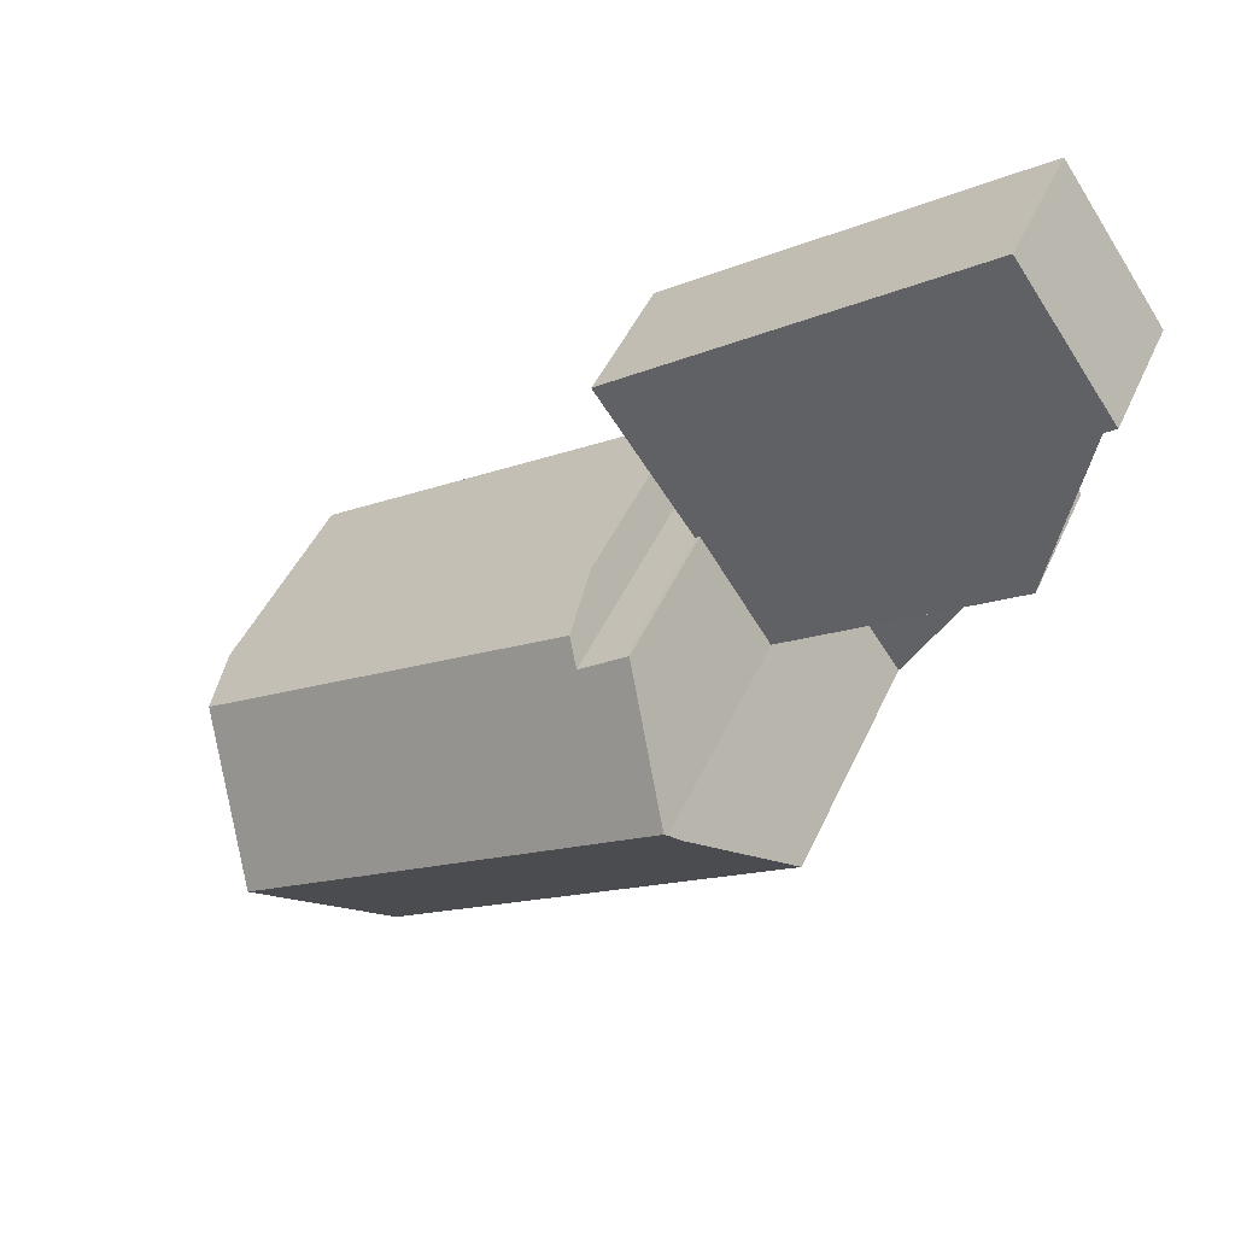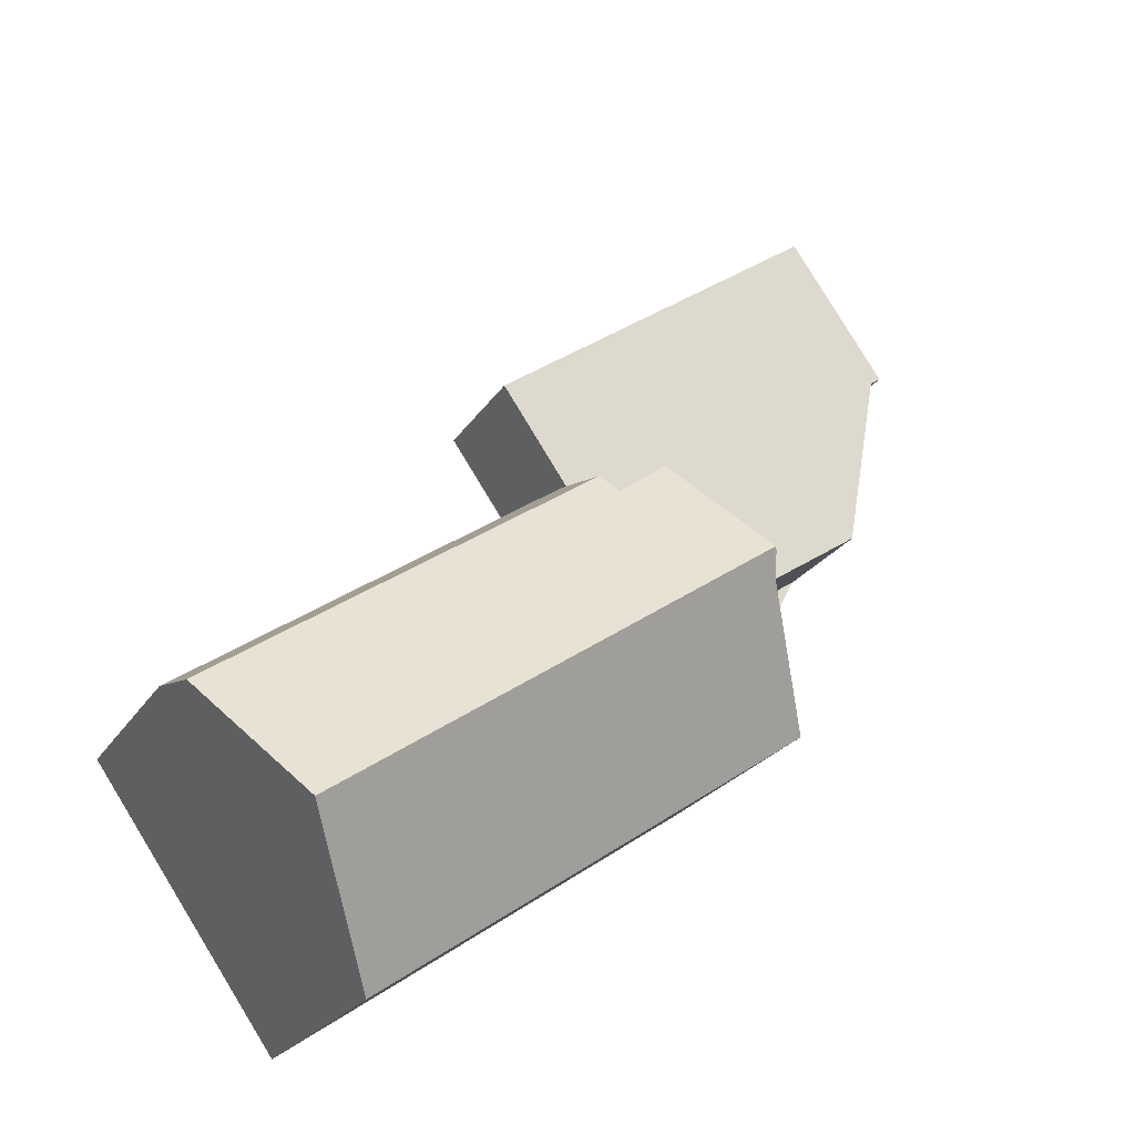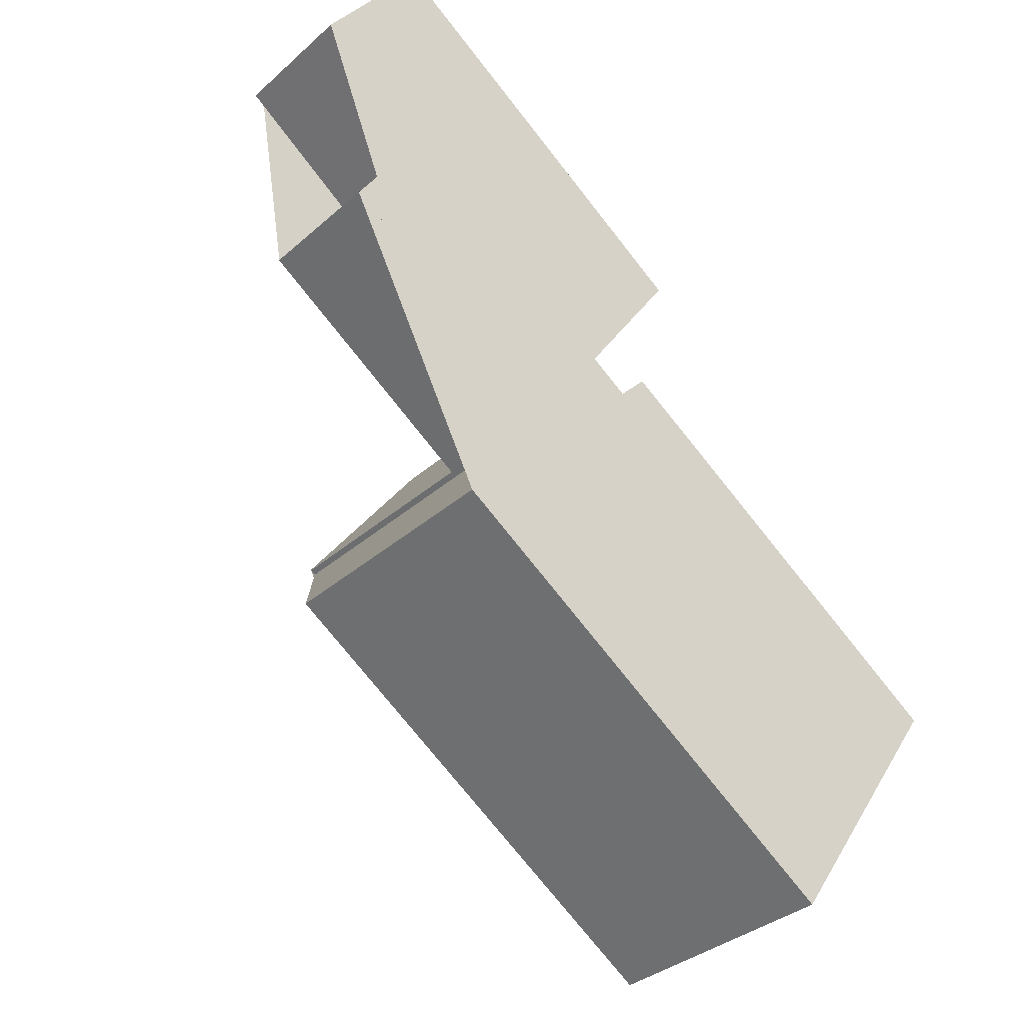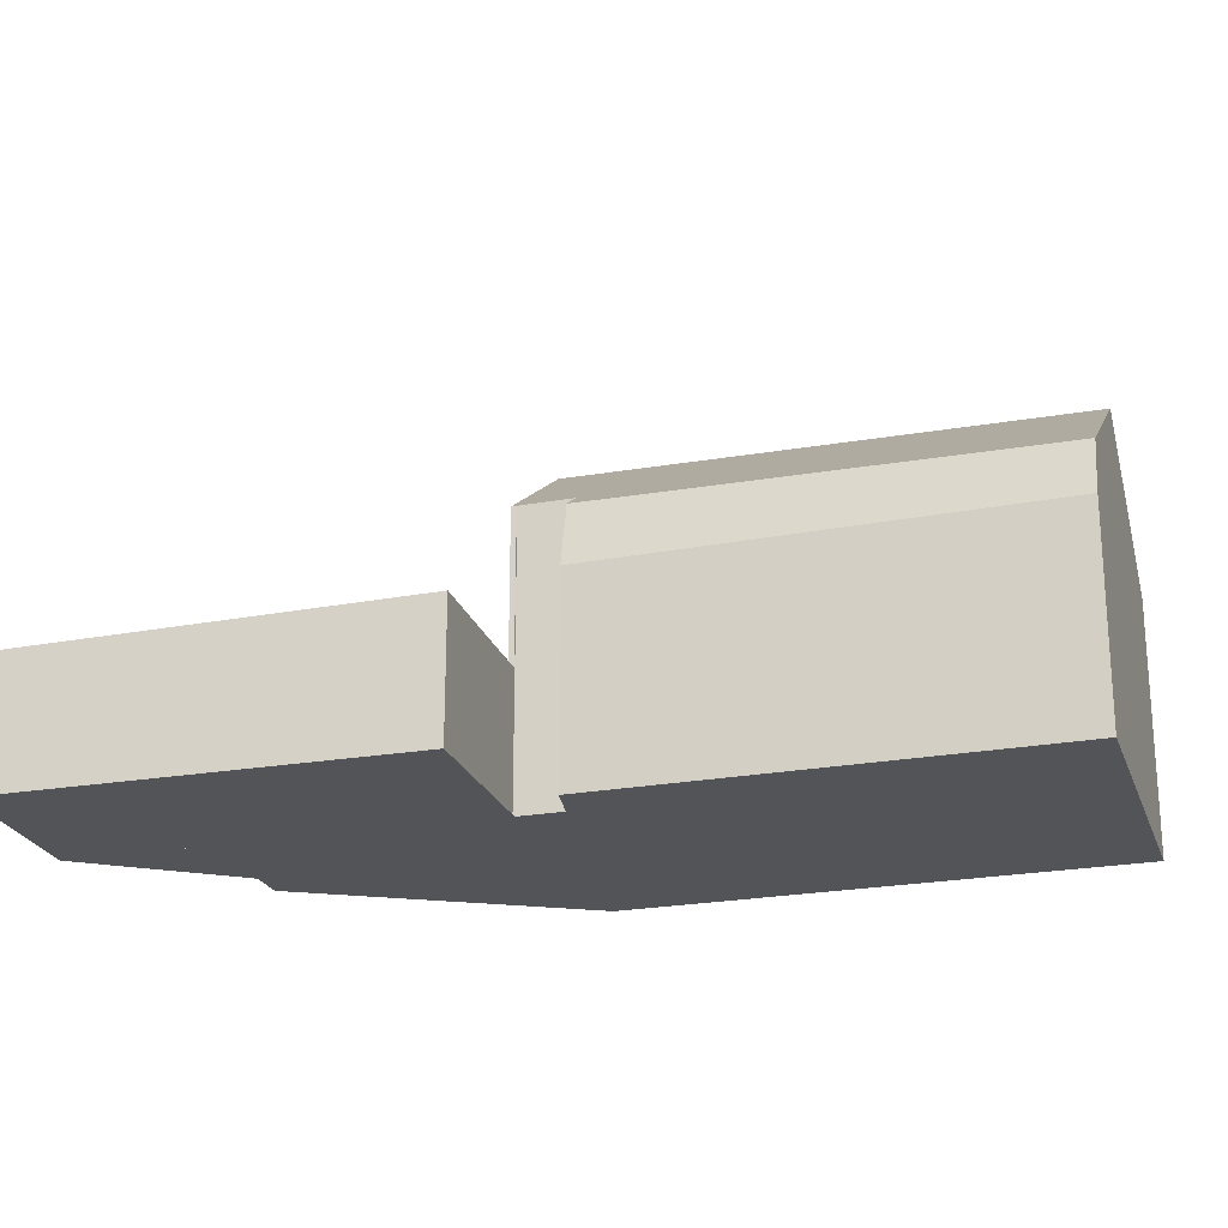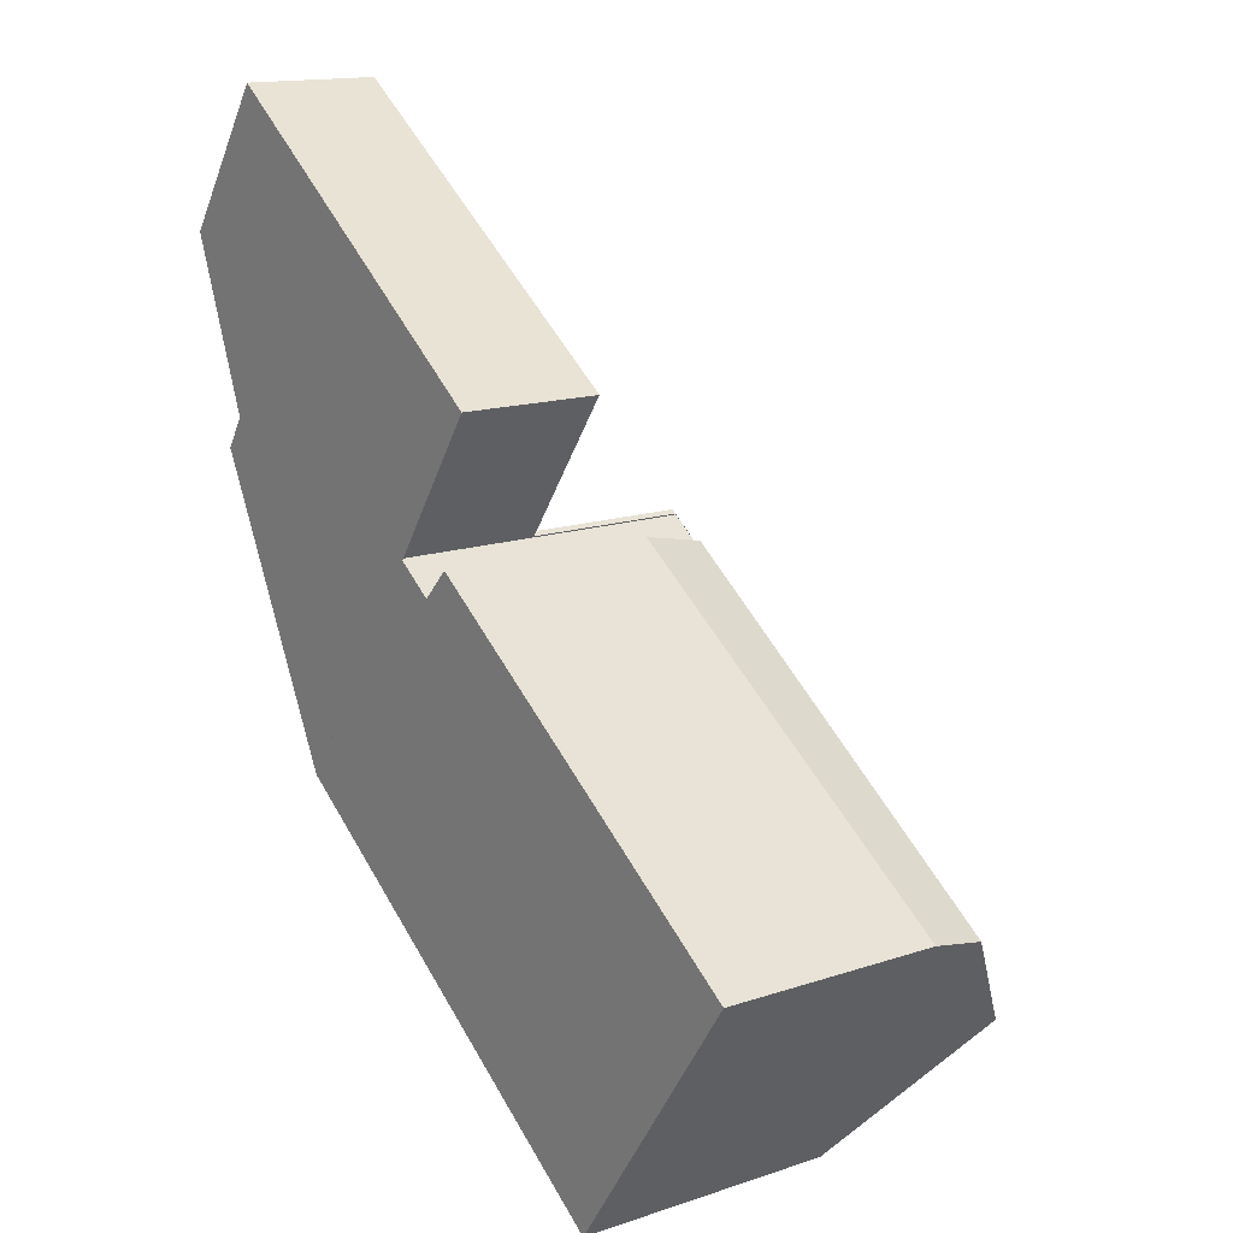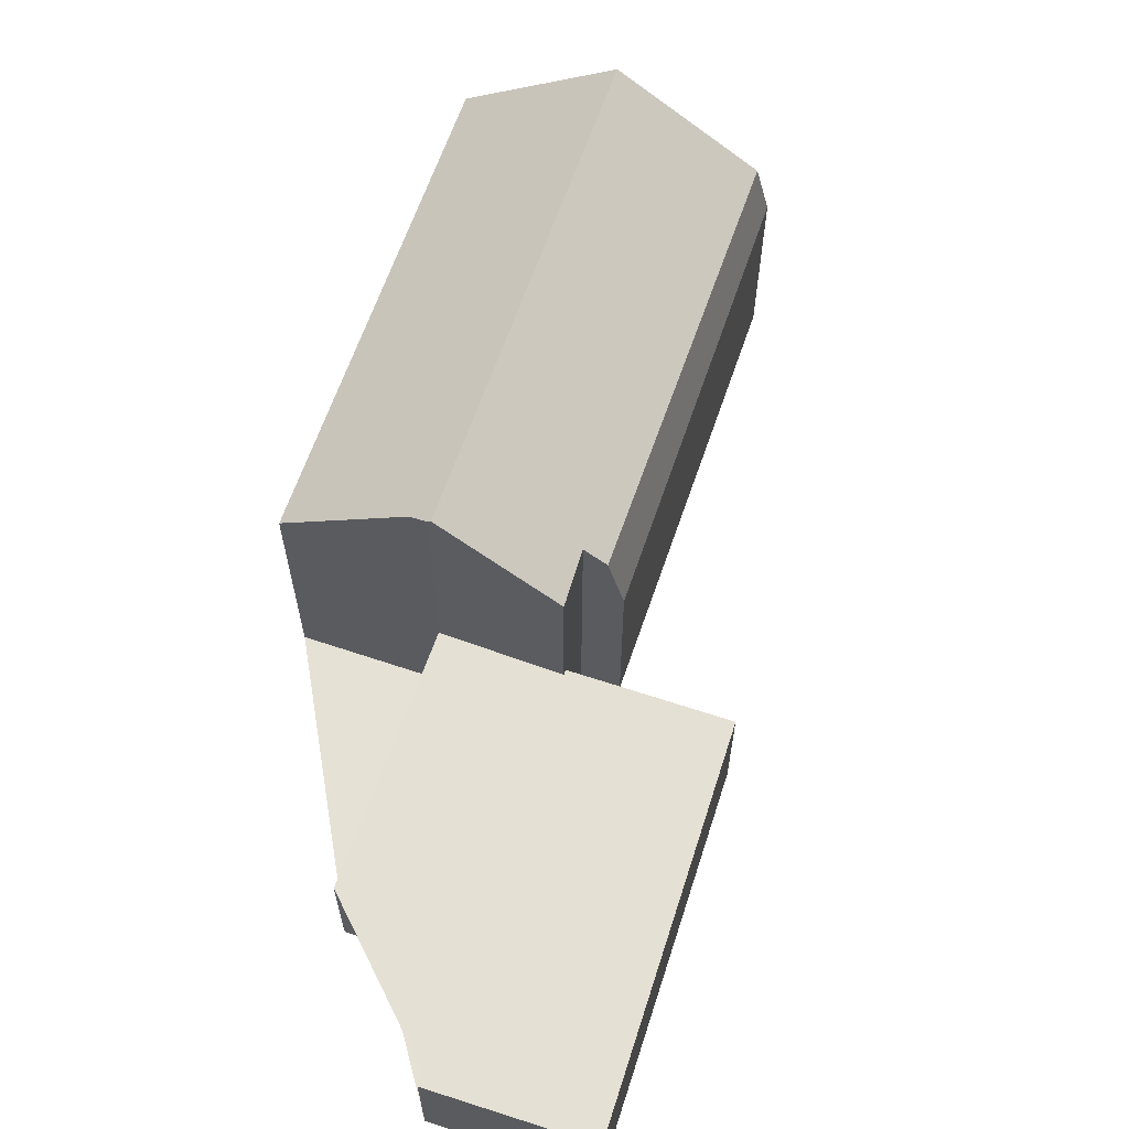
<metadata>
{"format":"obj","ext":"obj","renderer":"f3d","projection":"perspective","resolution":1024,"background":"white","views":[{"elev":45.7,"azim":23.3,"up":"+Y"},{"elev":-23.1,"azim":-24.0,"up":"+Y"},{"elev":-34.3,"azim":139.7,"up":"+Y"},{"elev":-23.4,"azim":-128.5,"up":"+Z"},{"elev":14.7,"azim":-126.0,"up":"+Y"},{"elev":64.4,"azim":143.4,"up":"+Z"}]}
</metadata>
<code>
v -2309 -1736 2.774
v -2302 -1731 2.643
v -2300 -1734 2.615
v -2303 -1735 2.66
v -2301 -1737 2.64
v -2308 -1739 5.91
v -2307 -1738 5.915
v -2306 -1741 7.557
v -2304 -1743 5.245
v -2313 -1749 5.137
v -2316 -1744 4.309
v -2309 -1738 4.227
v -2301 -1733 2.623
v -2308 -1737 2.756
v -2308 -1737 2.754
v -2306 -1741 2.726
v -2309 -1735 2.771
v -2307 -1738 2.749
v -2300 -1733 2.617
v -2307 -1738 2.75
v -2306 -1741 2.726
v -2307 -1738 2.747
v -2314 -1746 7.52
v -2316 -1744 5.467
v -2308 -1739 5.574
v -2308 -1739 5.596
v -2316 -1744 5.523
v -2314 -1746 7.52
v -2308 -1739 5.574
v -2316 -1744 5.467
v -2307 -1738 5.893
v -2306 -1740 7.617
v -2306 -1741 7.557
v -2306 -1740 7.617
v -2306 -1740 7.617
v -2307 -1738 5.892
v -2307 -1738 2.745
v -2306 -1741 7.557
v -2301 -1733 2.621
v -2300 -1734 2.618
v -2302 -1731 2.645
v -2301 -1733 2.627
v -2302 -1731 2.643
v -2302 -1731 2.645
v -2309 -1735 2.771
v -2309 -1736 2.774
v -2305 -1732 2.686
v -2303 -1734 2.668
v -2303 -1735 2.663
v -2301 -1737 2.64
v -2305 -1732 2.686
v -2306 -1741 7.564
v -2306 -1741 2.726
v -2301 -1737 2.64
v -2301 -1737 2.64
v -2306 -1741 7.564
v -2306 -1741 2.726
v -2311 -1744 7.561
v -2311 -1744 7.561
v -2314 -1746 7.483
v -2307 -1738 5.892
v -2300 -1734 2.618
v -2300 -1733 2.615
v -2307 -1738 5.892
v -2303 -1735 2.66
v -2307 -1738 2.745
v -2307 -1738 5.893
v -2308 -1739 5.897
v -2316 -1744 5.934
v -2307 -1738 2.747
v -2307 -1738 2.745
v -2307 -1741 7.608
v -2307 -1741 7.608
v -2307 -1741 7.563
v -2308 -1739 5.91
v -2305 -1744 5.236
v -2313 -1749 5.153
v -2305 -1744 5.252
v -2304 -1743 5.261
v -2309 -1735 2.771
v -2309 -1736 2.774
v -2309 -1736 0
v -2309 -1735 0
v -2302 -1731 2.643
v -2302 -1731 2.643
v -2302 -1731 4.441e-16
v -2302 -1731 0
v -2300 -1734 2.618
v -2300 -1734 2.615
v -2300 -1734 -4.441e-16
v -2300 -1734 0
v -2301 -1737 2.64
v -2303 -1735 2.66
v -2303 -1735 0
v -2301 -1737 0
v -2301 -1737 2.64
v -2301 -1737 2.64
v -2301 -1737 0
v -2301 -1737 0
v -2308 -1739 5.91
v -2308 -1739 5.91
v -2308 -1739 0
v -2308 -1739 0
v -2307 -1738 5.893
v -2307 -1738 5.915
v -2307 -1738 0
v -2307 -1738 8.882e-16
v -2304 -1743 5.261
v -2306 -1741 7.557
v -2306 -1741 0
v -2304 -1743 0
v -2305 -1744 5.236
v -2304 -1743 5.245
v -2304 -1743 0
v -2305 -1744 0
v -2313 -1749 5.153
v -2313 -1749 5.137
v -2313 -1749 0
v -2313 -1749 0
v -2309 -1738 4.227
v -2316 -1744 4.309
v -2316 -1744 0
v -2309 -1738 0
v -2308 -1739 5.574
v -2309 -1738 4.227
v -2309 -1738 0
v -2308 -1739 8.882e-16
v -2300 -1733 2.617
v -2301 -1733 2.623
v -2301 -1733 0
v -2300 -1733 0
v -2309 -1736 2.774
v -2308 -1737 2.756
v -2308 -1737 0
v -2309 -1736 0
v -2305 -1732 2.686
v -2309 -1735 2.771
v -2309 -1735 0
v -2305 -1732 -4.441e-16
v -2300 -1733 2.615
v -2300 -1733 2.617
v -2300 -1733 0
v -2300 -1733 0
v -2308 -1737 2.756
v -2307 -1738 2.75
v -2307 -1738 4.441e-16
v -2308 -1737 0
v -2314 -1746 7.483
v -2314 -1746 7.52
v -2314 -1746 8.882e-16
v -2314 -1746 0
v -2308 -1739 5.596
v -2308 -1739 5.574
v -2308 -1739 8.882e-16
v -2308 -1739 0
v -2308 -1739 5.897
v -2308 -1739 5.596
v -2308 -1739 0
v -2308 -1739 0
v -2316 -1744 5.467
v -2316 -1744 5.523
v -2316 -1744 0
v -2316 -1744 0
v -2316 -1744 4.309
v -2316 -1744 5.467
v -2316 -1744 0
v -2316 -1744 0
v -2306 -1741 7.557
v -2306 -1741 7.557
v -2306 -1741 0
v -2306 -1741 0
v -2303 -1735 2.66
v -2300 -1734 2.618
v -2300 -1734 0
v -2303 -1735 0
v -2302 -1731 2.643
v -2302 -1731 2.645
v -2302 -1731 0
v -2302 -1731 4.441e-16
v -2301 -1733 2.623
v -2302 -1731 2.643
v -2302 -1731 0
v -2301 -1733 0
v -2309 -1736 2.774
v -2309 -1736 2.774
v -2309 -1736 0
v -2309 -1736 0
v -2306 -1741 2.726
v -2301 -1737 2.64
v -2301 -1737 0
v -2306 -1741 0
v -2302 -1731 2.645
v -2305 -1732 2.686
v -2305 -1732 -4.441e-16
v -2302 -1731 0
v -2301 -1737 2.64
v -2301 -1737 2.64
v -2301 -1737 0
v -2301 -1737 0
v -2316 -1744 5.934
v -2314 -1746 7.483
v -2314 -1746 0
v -2316 -1744 8.882e-16
v -2300 -1734 2.615
v -2300 -1733 2.615
v -2300 -1733 0
v -2300 -1734 -4.441e-16
v -2308 -1739 5.91
v -2308 -1739 5.897
v -2308 -1739 0
v -2308 -1739 0
v -2316 -1744 5.523
v -2316 -1744 5.934
v -2316 -1744 8.882e-16
v -2316 -1744 0
v -2307 -1738 2.75
v -2307 -1738 2.747
v -2307 -1738 0
v -2307 -1738 4.441e-16
v -2307 -1738 5.915
v -2308 -1739 5.91
v -2308 -1739 0
v -2307 -1738 0
v -2313 -1749 5.137
v -2305 -1744 5.236
v -2305 -1744 0
v -2313 -1749 0
v -2314 -1746 7.52
v -2313 -1749 5.153
v -2313 -1749 0
v -2314 -1746 8.882e-16
v -2304 -1743 5.245
v -2304 -1743 5.261
v -2304 -1743 0
v -2304 -1743 0
v -2306 -1741 0
v -2304 -1743 0
v -2313 -1749 0
v -2316 -1744 0
v -2309 -1738 0
v -2308 -1739 0
v -2307 -1738 0
v -2309 -1736 0
v -2302 -1731 0
v -2300 -1734 0
v -2303 -1735 0
v -2301 -1737 0
f 46 1 17 45
f 37 22 31 36
f 65 55 57 71
f 47 45 17 51
f 49 18 15 48
f 20 14 15 18
f 27 24 25 26
f 30 11 12 29
f 58 23 60
f 79 9 76 78
f 53 21 33 52
f 63 3 40 62
f 44 41 2 43
f 42 13 19 39
f 43 13 42 44
f 45 15 14 46
f 48 15 45 47
f 47 44 42 48
f 62 40 4 54 55 65
f 51 41 44 47
f 48 42 39 49
f 54 5 50 55
f 55 50 16 57
f 73 35 56 74
f 62 39 19 63
f 65 49 39 62
f 66 53 52 32 61
f 69 27 26 68
f 75 7 67 64 34 72
f 70 20 18 71
f 71 18 49 65
f 74 59 73
f 72 58 60 69 68 6 75
f 78 76 10 77
f 77 28 59 74 78
f 78 74 56 38 8 79
f 81 82 83 80
f 85 86 87 84
f 89 90 91 88
f 93 94 95 92
f 97 98 99 96
f 101 102 103 100
f 105 106 107 104
f 109 110 111 108
f 113 114 115 112
f 117 118 119 116
f 121 122 123 120
f 125 126 127 124
f 129 130 131 128
f 133 134 135 132
f 137 138 139 136
f 141 142 143 140
f 145 146 147 144
f 149 150 151 148
f 153 154 155 152
f 157 158 159 156
f 161 162 163 160
f 165 166 167 164
f 169 170 171 168
f 173 174 175 172
f 177 178 179 176
f 181 182 183 180
f 185 186 187 184
f 189 190 191 188
f 193 194 195 192
f 197 198 199 196
f 201 202 203 200
f 205 206 207 204
f 209 210 211 208
f 213 214 215 212
f 217 218 219 216
f 221 222 223 220
f 225 226 227 224
f 229 230 231 228
f 233 234 235 232
f 237 238 239 240 241 242 243 244 245 246 247 236

</code>
